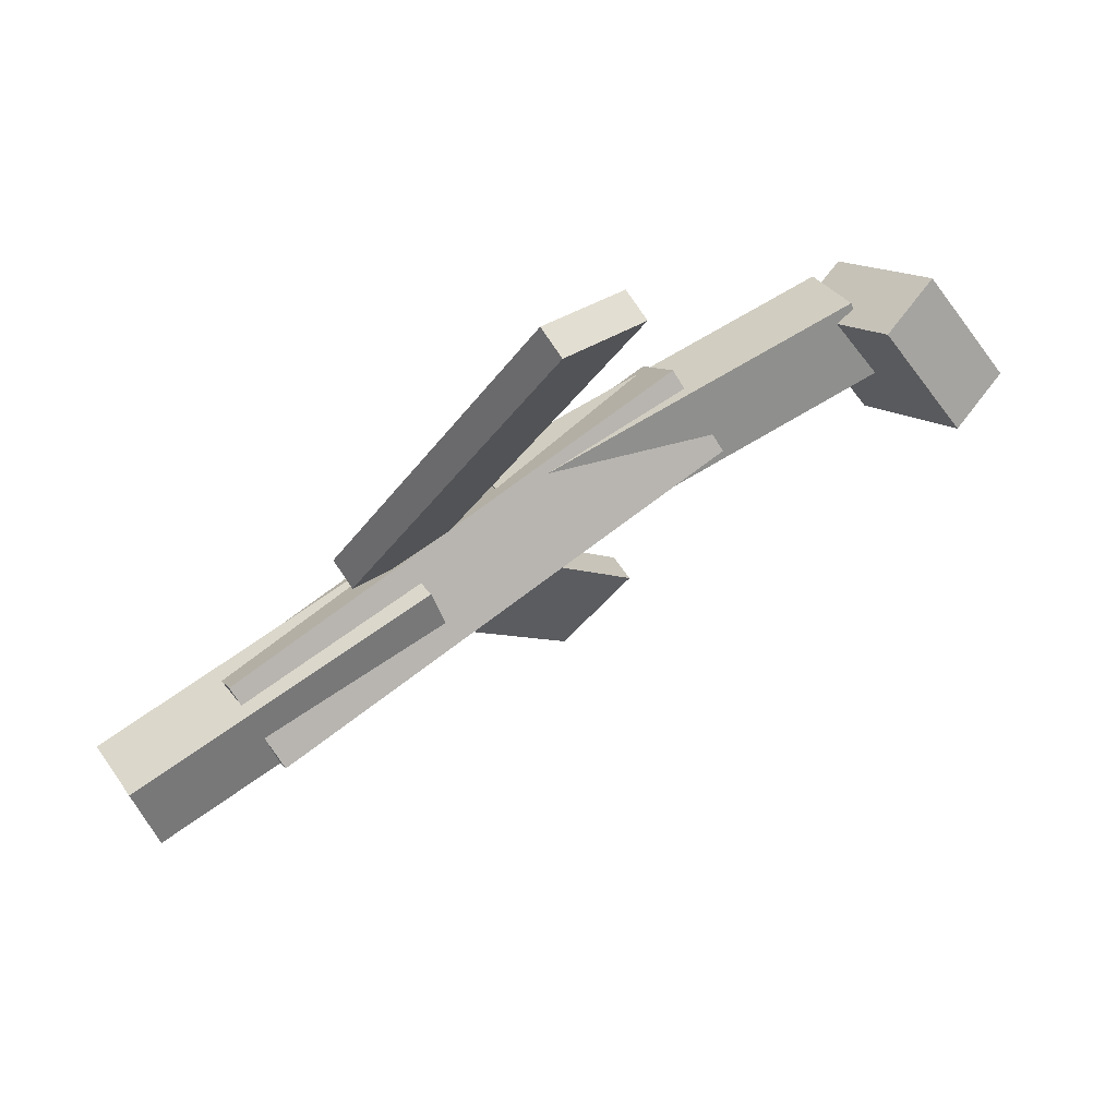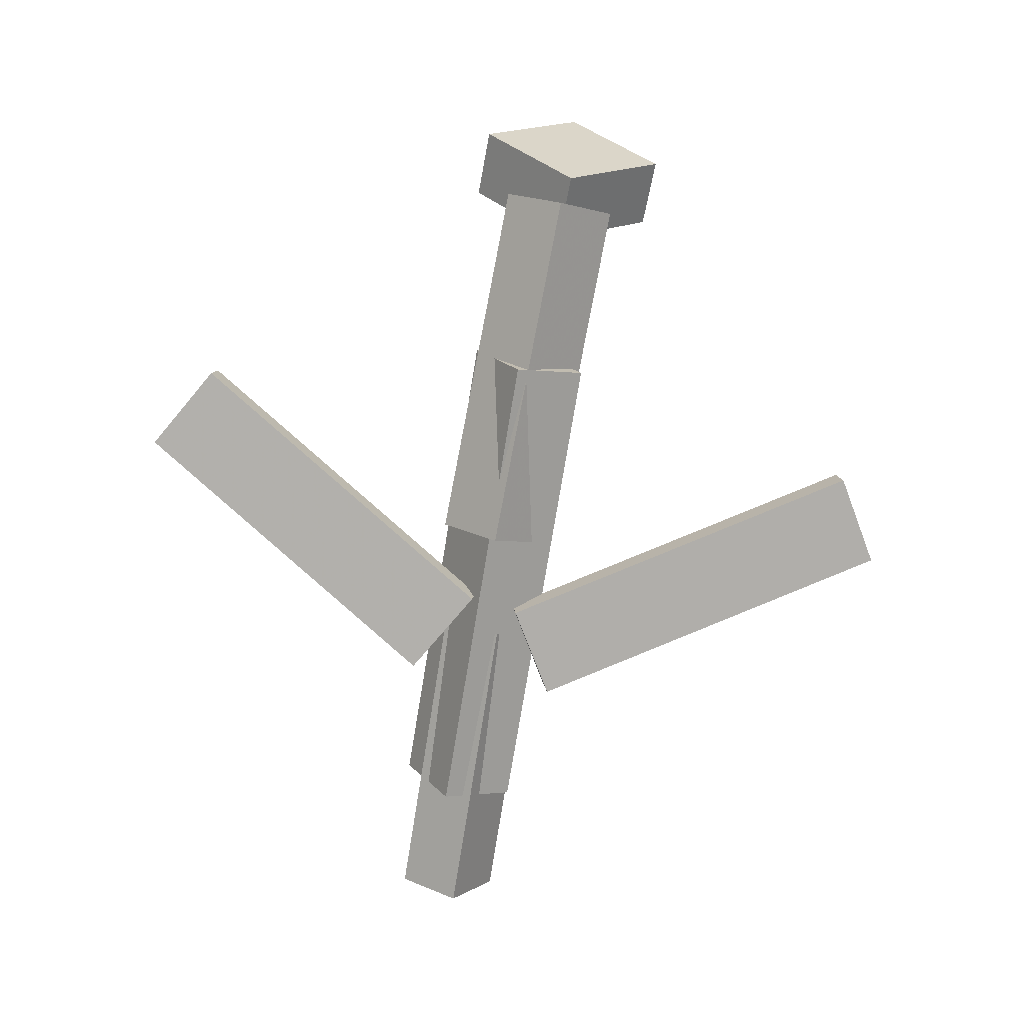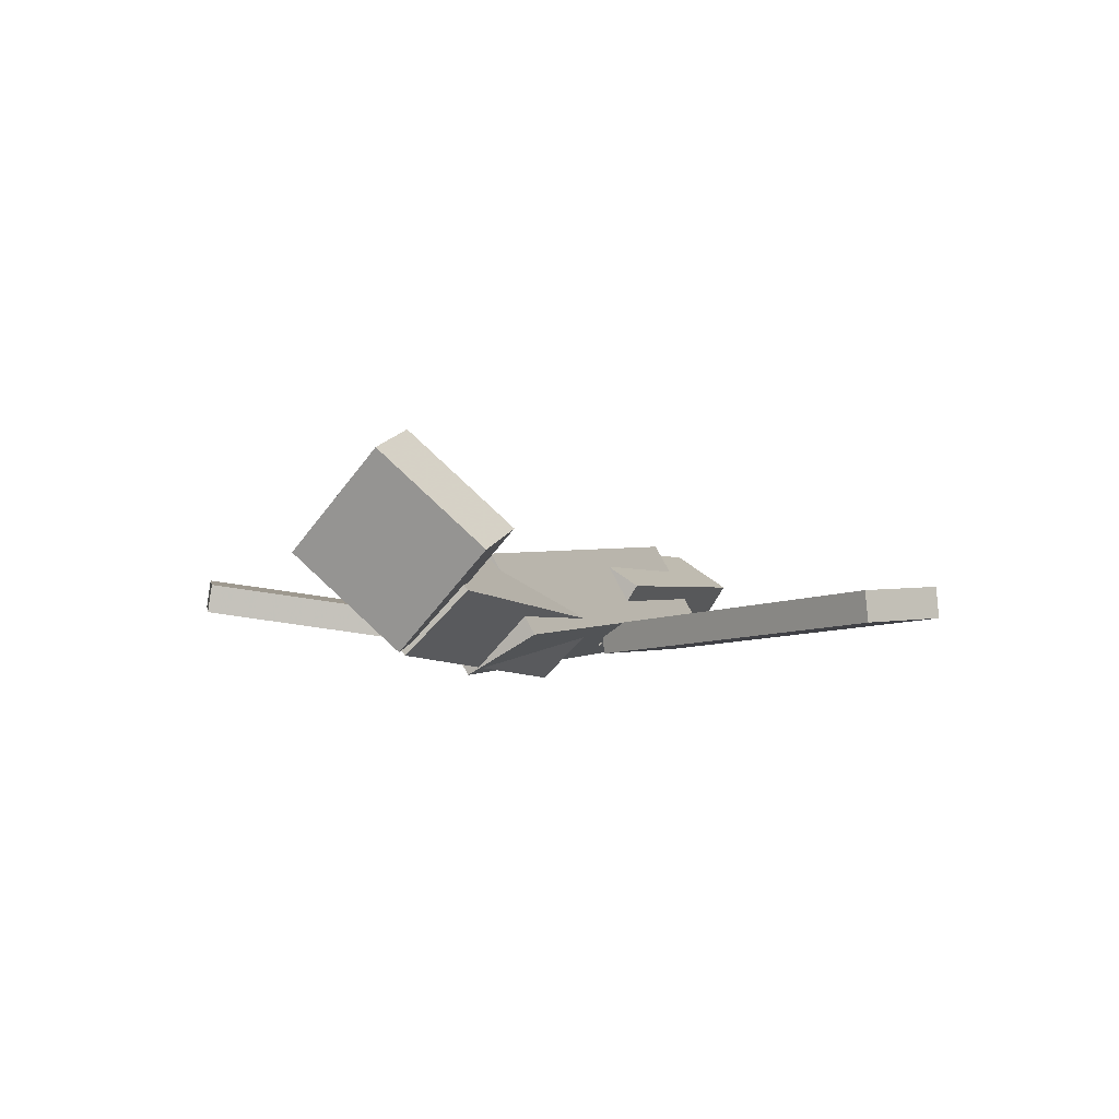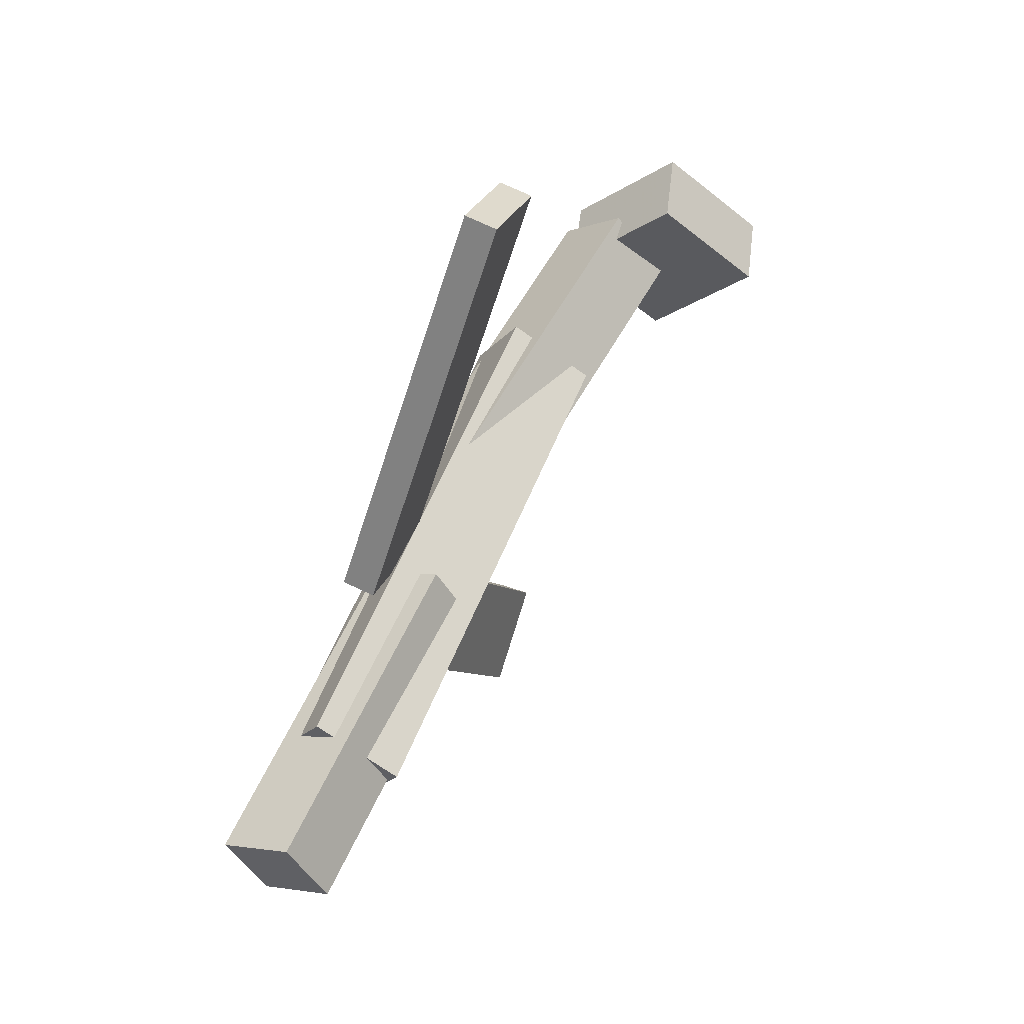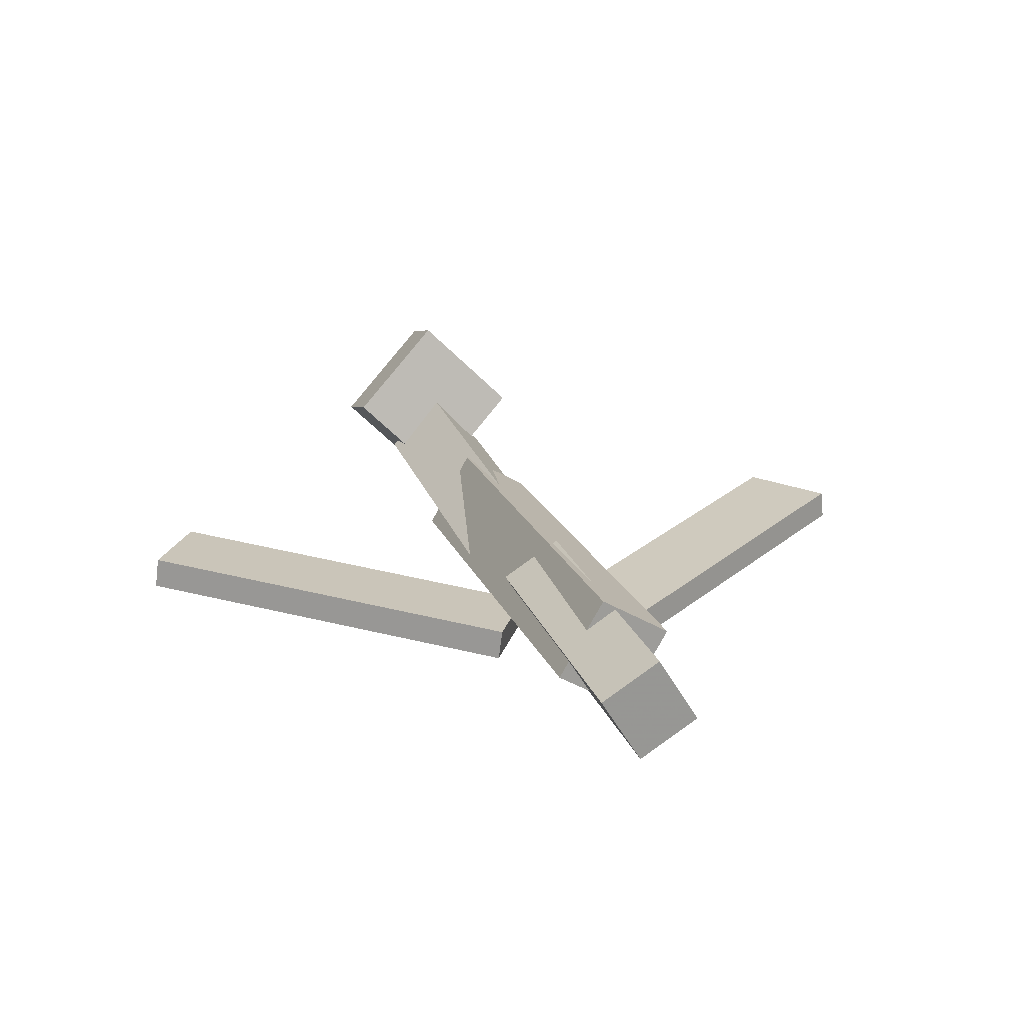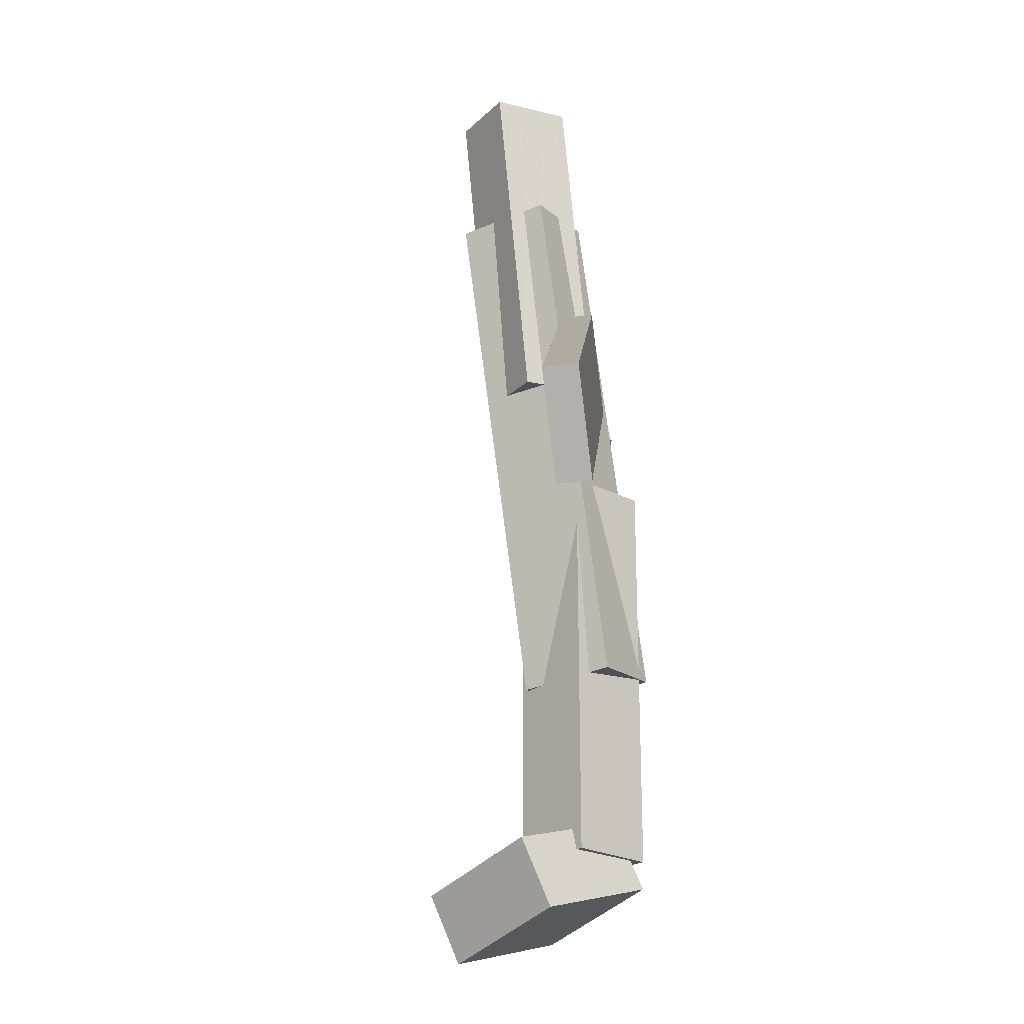
<metadata>
{"format":"obj","ext":"obj","renderer":"f3d","projection":"perspective","resolution":1024,"background":"white","views":[{"elev":72.0,"azim":142.5,"up":"+Z"},{"elev":-75.4,"azim":-99.2,"up":"+Y"},{"elev":1.4,"azim":-68.6,"up":"+Y"},{"elev":56.9,"azim":111.5,"up":"+Z"},{"elev":19.1,"azim":73.0,"up":"+Y"},{"elev":70.0,"azim":-97.4,"up":"+Z"}]}
</metadata>
<code>
v 0.1389 -0.07188 -0.06182
v 0.0683 -0.07287 -0.01956
v 0.1374 -0.09512 -0.06496
v 0.06675 -0.09612 -0.0227
v -0.01702 -0.02639 -0.3214
v -0.08765 -0.02739 -0.2791
v -0.01857 -0.04963 -0.3245
v -0.0892 -0.05063 -0.2823
f 1.0 7.0 5.0
f 1.0 3.0 7.0
f 1.0 4.0 3.0
f 1.0 2.0 4.0
f 3.0 8.0 7.0
f 3.0 4.0 8.0
f 5.0 7.0 8.0
f 5.0 8.0 6.0
f 1.0 5.0 6.0
f 1.0 6.0 2.0
f 2.0 6.0 8.0
f 2.0 8.0 4.0
v -0.1435 -0.0601 0.04091
v 0.2575 -0.0617 0.03959
v -0.1434 0.002765 0.004092
v 0.2576 0.001174 0.002772
v -0.1438 -0.09325 -0.0157
v 0.2572 -0.09484 -0.01702
v -0.1437 -0.03038 -0.05252
v 0.2573 -0.03198 -0.05384
f 9.0 15.0 13.0
f 9.0 11.0 15.0
f 9.0 12.0 11.0
f 9.0 10.0 12.0
f 11.0 16.0 15.0
f 11.0 12.0 16.0
f 13.0 15.0 16.0
f 13.0 16.0 14.0
f 9.0 13.0 14.0
f 9.0 14.0 10.0
f 10.0 14.0 16.0
f 10.0 16.0 12.0
v -0.2847 -0.02539 -0.04681
v -0.2887 -0.06846 -0.001758
v -0.2771 0.02257 -0.0002908
v -0.2811 -0.02049 0.04477
v 0.01159 -0.06302 -0.05642
v 0.007578 -0.1061 -0.01136
v 0.01919 -0.01505 -0.009895
v 0.01518 -0.05812 0.03516
f 17.0 23.0 21.0
f 17.0 19.0 23.0
f 17.0 20.0 19.0
f 17.0 18.0 20.0
f 19.0 24.0 23.0
f 19.0 20.0 24.0
f 21.0 23.0 24.0
f 21.0 24.0 22.0
f 17.0 21.0 22.0
f 17.0 22.0 18.0
f 18.0 22.0 24.0
f 18.0 24.0 20.0
v 0.3584 -0.04067 0.03901
v 0.3596 -0.01118 -0.007676
v 0.1018 -0.03043 0.03874
v 0.103 -0.0009493 -0.007951
v 0.3563 -0.09426 0.005115
v 0.3575 -0.06477 -0.04157
v 0.09967 -0.08402 0.00484
v 0.1009 -0.05454 -0.04185
f 25.0 31.0 29.0
f 25.0 27.0 31.0
f 25.0 28.0 27.0
f 25.0 26.0 28.0
f 27.0 32.0 31.0
f 27.0 28.0 32.0
f 29.0 31.0 32.0
f 29.0 32.0 30.0
f 25.0 29.0 30.0
f 25.0 30.0 26.0
f 26.0 30.0 32.0
f 26.0 32.0 28.0
v -0.2767 0.02103 -0.07284
v -0.3308 0.006855 -0.07164
v -0.2946 0.09556 0.002835
v -0.3487 0.08138 0.004032
v -0.2563 -0.05048 0.002407
v -0.3104 -0.06466 0.003603
v -0.2742 0.02404 0.07808
v -0.3283 0.009867 0.07928
f 33.0 39.0 37.0
f 33.0 35.0 39.0
f 33.0 36.0 35.0
f 33.0 34.0 36.0
f 35.0 40.0 39.0
f 35.0 36.0 40.0
f 37.0 39.0 40.0
f 37.0 40.0 38.0
f 33.0 37.0 38.0
f 33.0 38.0 34.0
f 34.0 38.0 40.0
f 34.0 40.0 36.0
v 0.1449 -0.08815 0.05801
v 0.07547 -0.089 0.01798
v 0.1463 -0.06345 0.05516
v 0.07681 -0.06431 0.01513
v -0.01299 -0.04806 0.3312
v -0.08244 -0.04892 0.2911
v -0.01165 -0.02337 0.3283
v -0.0811 -0.02422 0.2883
f 41.0 47.0 45.0
f 41.0 43.0 47.0
f 41.0 44.0 43.0
f 41.0 42.0 44.0
f 43.0 48.0 47.0
f 43.0 44.0 48.0
f 45.0 47.0 48.0
f 45.0 48.0 46.0
f 41.0 45.0 46.0
f 41.0 46.0 42.0
f 42.0 46.0 48.0
f 42.0 48.0 44.0

</code>
